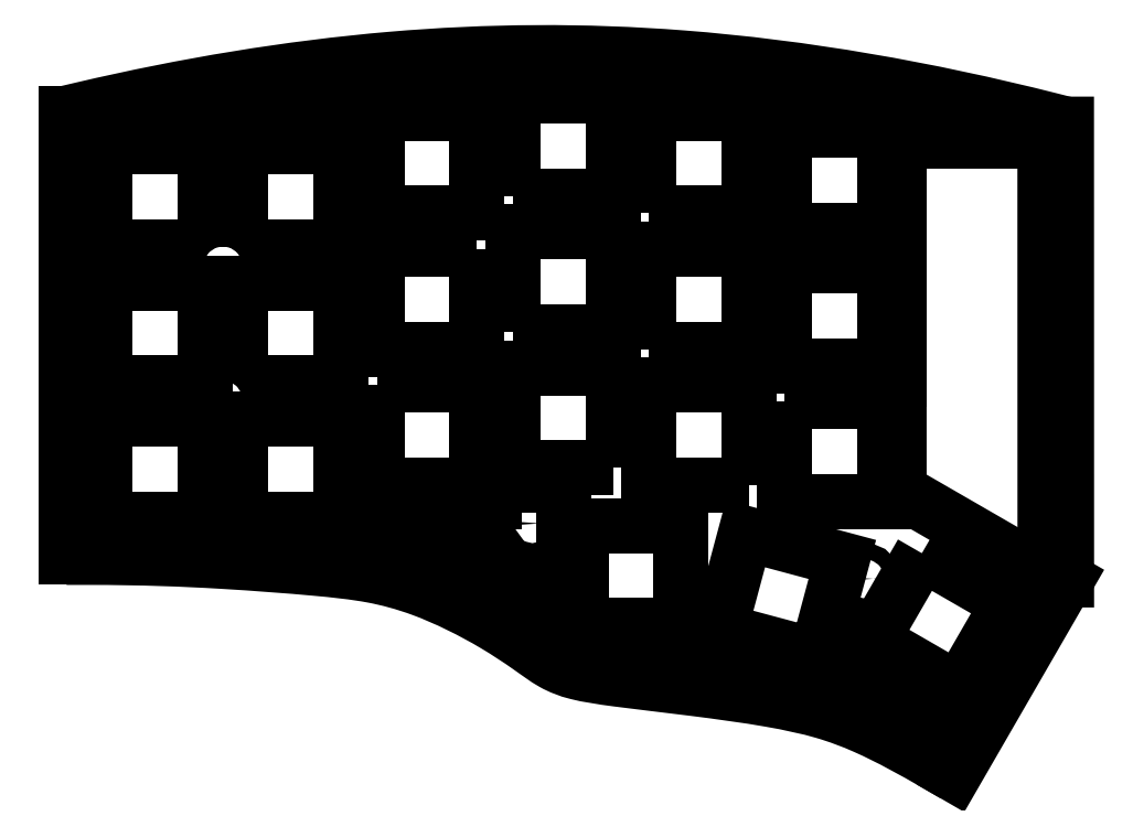
<metadata>
{"format":"dxf","ext":"dxf","renderer":"ezdxf+matplotlib","layout":"modelspace","background":"white","min_lineweight":24,"dpi":150}
</metadata>
<code>
0
SECTION
2
ENTITIES
0
LWPOLYLINE
8
0
90
4
70
1
43
0
10
44.15
20
-28.17
10
56.27
20
-35.17
10
49.27
20
-47.29
10
37.15
20
-40.29
0
LWPOLYLINE
8
0
90
4
70
1
43
0
10
24.97
20
-7.007
10
38.97
20
-7.007
10
38.97
20
-21.01
10
24.97
20
-21.01
0
LINE
8
0
10
22.47
20
33.37
30
0
11
40.96
21
33.37
31
0
0
LWPOLYLINE
8
0
90
4
70
1
43
0
10
24.97
20
16.99
10
24.97
20
30.99
10
38.97
20
30.99
10
38.97
20
16.99
0
LWPOLYLINE
8
0
90
4
70
1
43
0
10
38.97
20
11.99
10
38.97
20
-2.007
10
24.97
20
-2.007
10
24.97
20
11.99
0
LINE
8
0
10
61.35
20
29.49
30
0
11
40.96
21
29.49
31
0
0
LWPOLYLINE
8
0
90
4
70
1
43
0
10
29.4
20
-42.56
10
15.88
20
-38.94
10
19.5
20
-25.42
10
33.02
20
-29.04
0
LINE
8
0
10
31.93
20
-45.96
30
0
11
-5.565
21
-41.08
31
0
0
LINE
8
0
10
-5.565
20
-41.08
30
0
11
-16.75
21
-25.75
31
0
0
SPLINE
8
0
70
0
71
3
72
56
73
52
74
0
42
1e-09
43
1e-10
44
1e-10
40
-0.01392
40
-0.01392
40
-0.01392
40
-0.01392
40
0
40
0
40
0
40
0.1042
40
0.1042
40
0.1042
40
0.2082
40
0.2082
40
0.2082
40
0.2807
40
0.2807
40
0.2807
40
0.3385
40
0.3385
40
0.3385
40
0.4212
40
0.4212
40
0.4212
40
0.4712
40
0.4712
40
0.4712
40
0.524
40
0.524
40
0.524
40
0.5664
40
0.5664
40
0.5664
40
0.6183
40
0.6183
40
0.6183
40
0.687
40
0.687
40
0.687
40
0.752
40
0.752
40
0.752
40
0.8112
40
0.8112
40
0.8112
40
0.8718
40
0.8718
40
0.8718
40
0.9909
40
0.9909
40
0.9909
40
1
40
1
40
1
40
1.045
40
1.045
40
1.045
40
1.045
10
-75.41
20
-28.75
30
0
10
-74.41
20
-28.75
30
0
10
-73.41
20
-28.75
30
0
10
-72.41
20
-28.75
30
0
10
-64.98
20
-28.75
30
0
10
-58.9
20
-28.98
30
0
10
-53.78
20
-29.29
30
0
10
-48.68
20
-29.59
30
0
10
-44.51
20
-29.92
30
0
10
-40.59
20
-30.27
30
0
10
-37.87
20
-30.52
30
0
10
-35.28
20
-30.77
30
0
10
-32.61
20
-31.28
30
0
10
-30.47
20
-31.68
30
0
10
-28.21
20
-32.28
30
0
10
-25.79
20
-33.16
30
0
10
-22.33
20
-34.43
30
0
10
-18.6
20
-36.3
30
0
10
-15.57
20
-38.11
30
0
10
-13.74
20
-39.2
30
0
10
-12.17
20
-40.25
30
0
10
-10.9
20
-41.13
30
0
10
-9.564
20
-42.07
30
0
10
-8.589
20
-42.83
30
0
10
-7.376
20
-43.51
30
0
10
-6.405
20
-44.06
30
0
10
-5.291
20
-44.5
30
0
10
-4.037
20
-44.81
30
0
10
-2.497
20
-45.2
30
0
10
-0.6667
20
-45.48
30
0
10
1.608
20
-45.78
30
0
10
4.614
20
-46.17
30
0
10
8.375
20
-46.6
30
0
10
12.26
20
-47.08
30
0
10
15.94
20
-47.55
30
0
10
19.68
20
-48.06
30
0
10
22.88
20
-48.62
30
0
10
25.79
20
-49.12
30
0
10
28.25
20
-49.66
30
0
10
30.35
20
-50.27
30
0
10
32.51
20
-50.9
30
0
10
34.38
20
-51.61
30
0
10
36.21
20
-52.42
30
0
10
39.8
20
-54.01
30
0
10
43.12
20
-55.91
30
0
10
45.53
20
-57.29
30
0
10
45.71
20
-57.39
30
0
10
45.89
20
-57.49
30
0
10
46.06
20
-57.59
30
0
10
46.93
20
-58.09
30
0
10
47.8
20
-58.59
30
0
10
48.66
20
-59.09
30
0
0
SPLINE
8
0
70
4
71
5
72
21
73
15
74
0
42
1e-09
43
1e-10
44
1e-10
40
0
40
0
40
0
40
0
40
0
40
0
40
0.1
40
0.2
40
0.3
40
0.4
40
0.5
40
0.6
40
0.7
40
0.8
40
0.9
40
1
40
1
40
1
40
1
40
1
40
1
41
1
41
1
41
1
41
1
41
1
41
1
41
1
41
1
41
1
41
1
41
1
41
1
41
1
41
1
41
1
10
61.35
20
29.49
30
0
10
58.66
20
30.17
30
0
10
53.28
20
31.48
30
0
10
45.21
20
33.26
30
0
10
34.46
20
35.3
30
0
10
21.04
20
37.23
30
0
10
7.639
20
38.49
30
0
10
-5.746
20
39.02
30
0
10
-19.11
20
38.79
30
0
10
-32.46
20
37.84
30
0
10
-45.79
20
36.22
30
0
10
-56.45
20
34.42
30
0
10
-64.43
20
32.81
30
0
10
-69.75
20
31.63
30
0
10
-72.41
20
31
30
0
0
LINE
8
0
10
13.1
20
-40.66
30
0
11
31.08
21
-45.47
31
0
0
LWPOLYLINE
8
0
90
4
70
1
43
0
10
-51.03
20
14.63
10
-51.03
20
28.63
10
-37.03
20
28.63
10
-37.03
20
14.63
0
LWPOLYLINE
8
0
90
4
70
1
43
0
10
-18.03
20
14.37
10
-18.03
20
0.3732
10
-32.03
20
0.3732
10
-32.03
20
14.37
0
LWPOLYLINE
8
0
90
4
70
1
43
0
10
19.97
20
-18.62
10
5.969
20
-18.62
10
5.969
20
-4.622
10
19.97
20
-4.622
0
LWPOLYLINE
8
0
90
4
70
1
43
0
10
-3.513
20
-38.28
10
-3.513
20
-24.28
10
10.49
20
-24.28
10
10.49
20
-38.28
0
LINE
8
0
10
-5.888
20
-18.62
30
0
11
-5.888
21
-40.66
31
0
0
SPLINE
8
0
70
0
71
3
72
20
73
16
74
0
42
1e-09
43
1e-10
44
1e-10
40
-0.01683
40
-0.01683
40
-0.01683
40
-0.01683
40
0
40
0
40
0
40
0.3802
40
0.3802
40
0.3802
40
0.6798
40
0.6798
40
0.6798
40
1
40
1
40
1
40
1.017
40
1.017
40
1.017
40
1.017
10
64.35
20
31.83
30
0
10
63.6
20
32.02
30
0
10
62.84
20
32.21
30
0
10
62.09
20
32.4
30
0
10
44.89
20
36.75
30
0
10
27.71
20
39.78
30
0
10
10.53
20
41.1
30
0
10
-3.008
20
42.15
30
0
10
-16.54
20
42.07
30
0
10
-30.02
20
40.91
30
0
10
-44.42
20
39.67
30
0
10
-58.77
20
37.27
30
0
10
-73.09
20
33.92
30
0
10
-73.86
20
33.74
30
0
10
-74.64
20
33.56
30
0
10
-75.41
20
33.38
30
0
0
LINE
8
0
10
47.57
20
-55
30
0
11
61.36
21
-31.1
31
0
0
LWPOLYLINE
8
0
90
4
70
1
43
0
10
-32.03
20
-4.627
10
-18.03
20
-4.627
10
-18.03
20
-18.63
10
-32.03
20
-18.63
0
LWPOLYLINE
8
0
90
4
70
1
43
0
10
-70.03
20
9.628
10
-56.03
20
9.628
10
-56.03
20
-4.372
10
-70.03
20
-4.372
0
LWPOLYLINE
8
0
90
4
70
1
43
0
10
-51.03
20
-23.37
10
-51.03
20
-9.372
10
-37.03
20
-9.372
10
-37.03
20
-23.37
0
LWPOLYLINE
8
0
90
4
70
1
43
0
10
-56.03
20
14.63
10
-70.03
20
14.63
10
-70.03
20
28.63
10
-56.03
20
28.63
0
LINE
8
0
10
-34.66
20
-21
30
0
11
-15.66
21
-21
31
0
0
LWPOLYLINE
8
0
90
4
70
1
43
0
10
-32.03
20
33.37
10
-18.03
20
33.37
10
-18.03
20
19.37
10
-32.03
20
19.37
0
CIRCLE
8
0
10
-53.54
20
-6.748
30
0
40
1.1
210
0
220
0
230
1
0
LWPOLYLINE
8
0
90
4
70
1
43
0
10
-56.03
20
-23.37
10
-70.03
20
-23.37
10
-70.03
20
-9.372
10
-56.03
20
-9.372
0
LINE
8
0
10
-34.53
20
31
30
0
11
-34.53
21
35.75
31
0
0
LWPOLYLINE
8
0
90
4
70
1
43
0
10
-13.03
20
21.75
10
-13.03
20
35.75
10
0.9676
20
35.75
10
0.9676
20
21.75
0
LINE
8
0
10
-34.53
20
35.75
30
0
11
-15.41
21
35.75
31
0
0
LWPOLYLINE
8
0
90
4
70
1
43
0
10
-13.03
20
2.752
10
-13.03
20
16.75
10
0.9676
20
16.75
10
0.9676
20
2.752
0
CIRCLE
8
0
10
-53.54
20
12
30
0
40
1.1
210
0
220
0
230
1
0
LINE
8
0
10
40.97
20
-3.814
30
0
11
40.97
21
14.19
31
0
0
LINE
8
0
10
22.47
20
35.75
30
0
11
22.47
21
33.37
31
0
0
LINE
8
0
10
40.97
20
15.19
30
0
11
40.97
21
33.19
31
0
0
CIRCLE
8
0
10
36.21
20
-31.75
30
0
40
1.1
210
0
220
0
230
1
0
LWPOLYLINE
8
0
90
4
70
1
43
0
10
0.9676
20
-16.25
10
-13.03
20
-16.25
10
-13.03
20
-2.248
10
0.9676
20
-2.248
0
LINE
8
0
10
-5.888
20
-40.66
30
0
11
13.1
21
-40.66
31
0
0
LWPOLYLINE
8
0
90
4
70
1
43
0
10
5.969
20
0.3775
10
5.969
20
14.38
10
19.97
20
14.38
10
19.97
20
0.3775
0
SPLINE
8
0
70
4
71
5
72
31
73
25
74
0
42
1e-09
43
1e-10
44
1e-10
40
0
40
0
40
0
40
0
40
0
40
0
40
0.05
40
0.1
40
0.15
40
0.2
40
0.25
40
0.3
40
0.35
40
0.4
40
0.45
40
0.5
40
0.55
40
0.6
40
0.65
40
0.7
40
0.75
40
0.8
40
0.85
40
0.9
40
0.95
40
1
40
1
40
1
40
1
40
1
40
1
41
1
41
1
41
1
41
1
41
1
41
1
41
1
41
1
41
1
41
1
41
1
41
1
41
1
41
1
41
1
41
1
41
1
41
1
41
1
41
1
41
1
41
1
41
1
41
1
41
1
10
-72.41
20
-25.75
30
0
10
-70.25
20
-25.75
30
0
10
-66.12
20
-25.78
30
0
10
-60.45
20
-25.91
30
0
10
-53.9
20
-26.23
30
0
10
-47.08
20
-26.73
30
0
10
-41.18
20
-27.18
30
0
10
-35.63
20
-27.7
30
0
10
-29.94
20
-28.51
30
0
10
-23.29
20
-30.63
30
0
10
-16.29
20
-34.03
30
0
10
-10.5
20
-37.64
30
0
10
-6.794
20
-40.41
30
0
10
-4.946
20
-41.7
30
0
10
-0.9297
20
-42.49
30
0
10
6.095
20
-43.32
30
0
10
14.89
20
-44.34
30
0
10
23.55
20
-45.57
30
0
10
30.27
20
-46.94
30
0
10
35.4
20
-48.68
30
0
10
40.17
20
-50.89
30
0
10
43.54
20
-52.71
30
0
10
45.73
20
-53.94
30
0
10
46.98
20
-54.66
30
0
10
47.57
20
-55
30
0
0
LINE
8
0
10
3.468
20
38.13
30
0
11
3.468
21
35.75
31
0
0
LWPOLYLINE
8
0
90
4
70
1
43
0
10
5.969
20
19.38
10
5.969
20
33.38
10
19.97
20
33.38
10
19.97
20
19.38
0
LINE
8
0
10
-15.41
20
38.13
30
0
11
3.468
21
38.13
31
0
0
LINE
8
0
10
40.96
20
-19.4
30
0
11
61.33
21
-31.16
31
0
0
LINE
8
0
10
47.57
20
-55
30
0
11
31.08
21
-45.47
31
0
0
LINE
8
0
10
64.36
20
-31.9
30
0
11
64.35
21
31.83
31
0
0
LINE
8
0
10
61.36
20
-31.1
30
0
11
61.35
21
29.49
31
0
0
LINE
8
0
10
3.468
20
35.75
30
0
11
22.47
21
35.75
31
0
0
LINE
8
0
10
-72.41
20
31
30
0
11
-72.41
21
-25.75
31
0
0
LWPOLYLINE
8
0
90
4
70
1
43
0
10
-51.03
20
-4.372
10
-51.03
20
9.628
10
-37.03
20
9.628
10
-37.03
20
-4.372
0
LINE
8
0
10
40.96
20
-19.4
30
0
11
40.96
21
29.49
31
0
0
LWPOLYLINE
8
0
90
4
70
1
43
0
10
38.97
20
16.99
10
24.97
20
16.99
10
24.97
20
30.99
10
38.97
20
30.99
0
LINE
8
0
10
-75.41
20
33.38
30
0
11
-75.41
21
-28.75
31
0
0
LINE
8
0
10
40.96
20
33.37
30
0
11
40.96
21
29.49
31
0
0
LINE
8
0
10
-15.66
20
-18.62
30
0
11
-5.888
21
-18.62
31
0
0
CIRCLE
8
0
10
22.46
20
15.75
30
0
40
1.1
210
0
220
0
230
1
0
LINE
8
0
10
48.66
20
-59.09
30
0
11
64.36
21
-31.9
31
0
0
LINE
8
0
10
-15.66
20
-21
30
0
11
-15.66
21
-18.62
31
0
0
LINE
8
0
10
-72.41
20
31
30
0
11
-34.53
21
31
31
0
0
LINE
8
0
10
-16.75
20
-25.75
30
0
11
-72.41
21
-25.75
31
0
0
CIRCLE
8
0
10
-10.29
20
-24
30
0
40
1.1
210
0
220
0
230
1
0
LINE
8
0
10
-15.41
20
35.75
30
0
11
-15.41
21
38.13
31
0
0
LINE
8
0
10
-34.66
20
-25.75
30
0
11
-34.66
21
-21
31
0
0
ENDSEC
0
EOF

</code>
